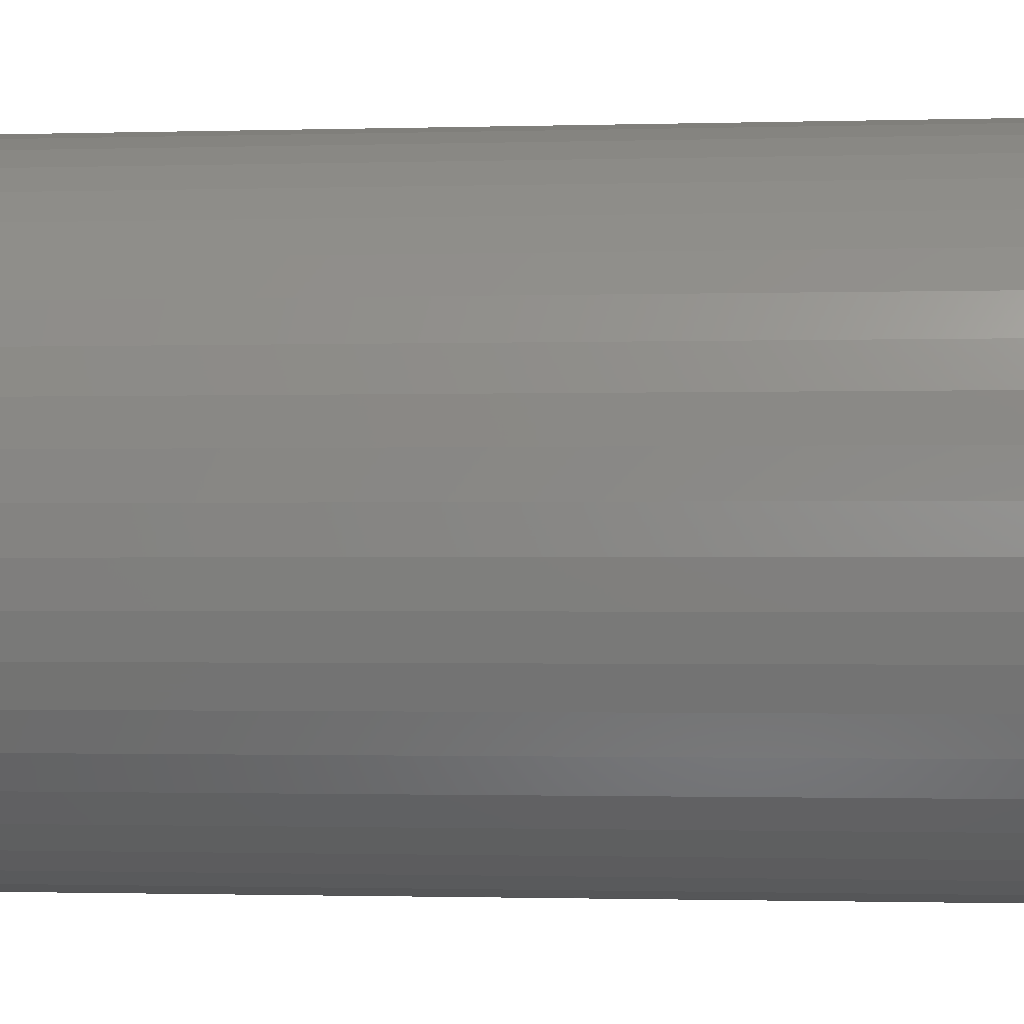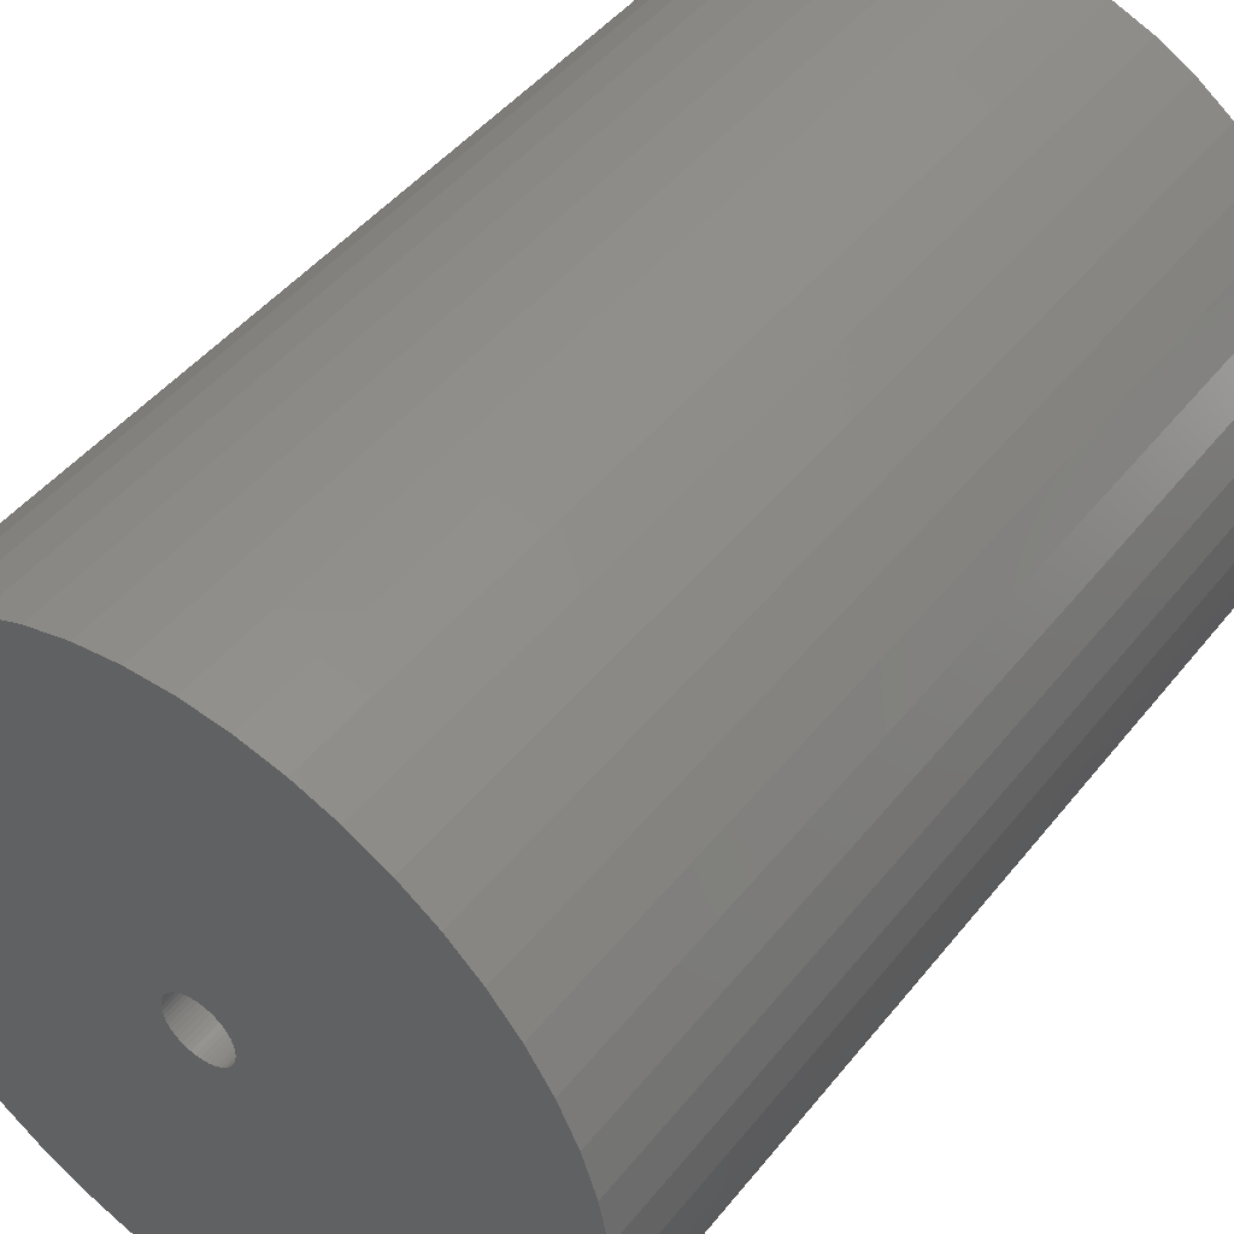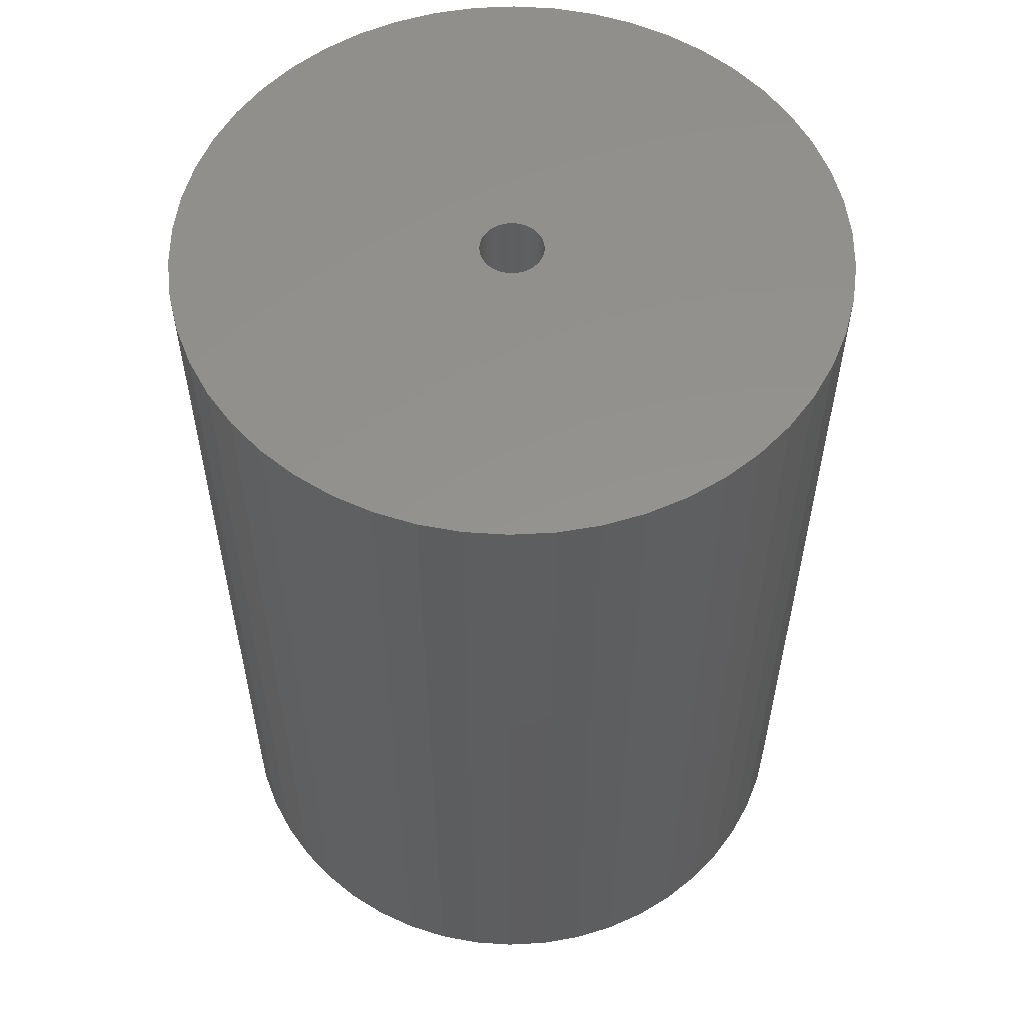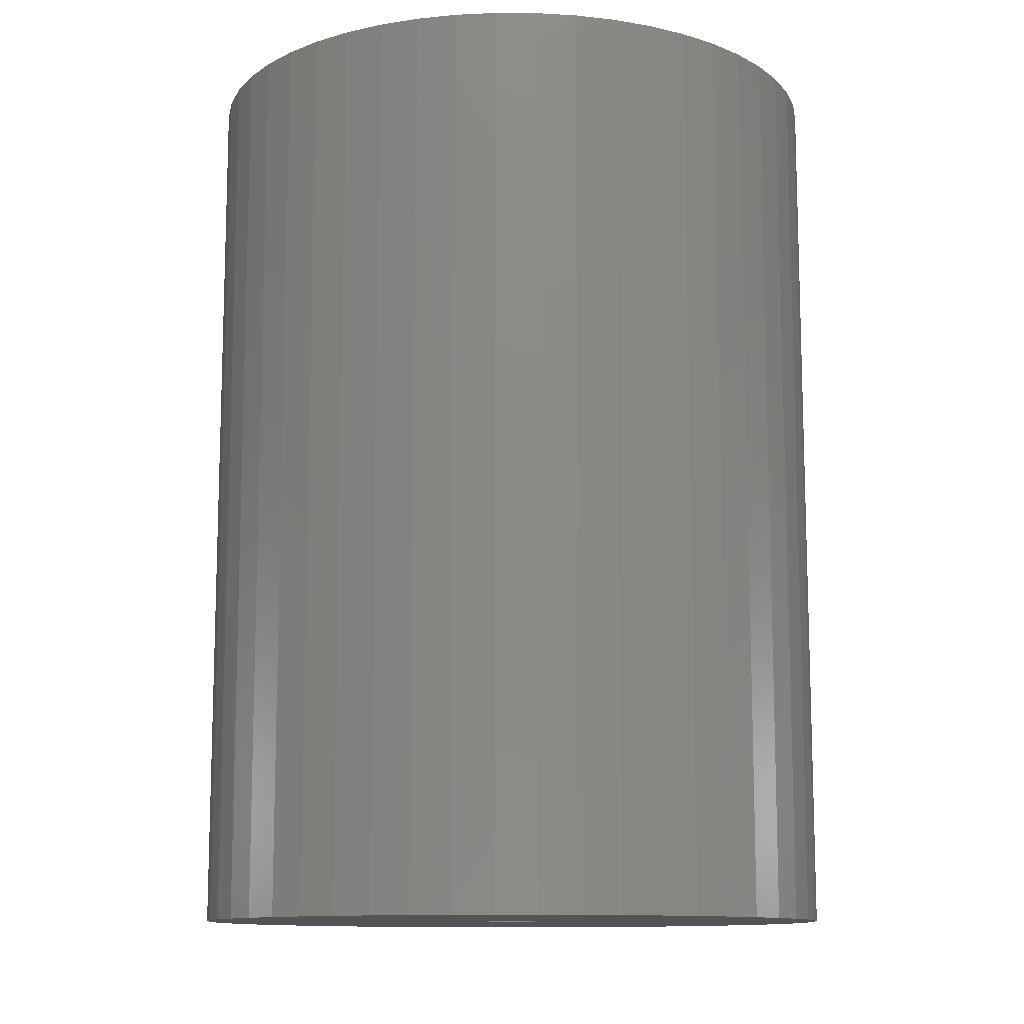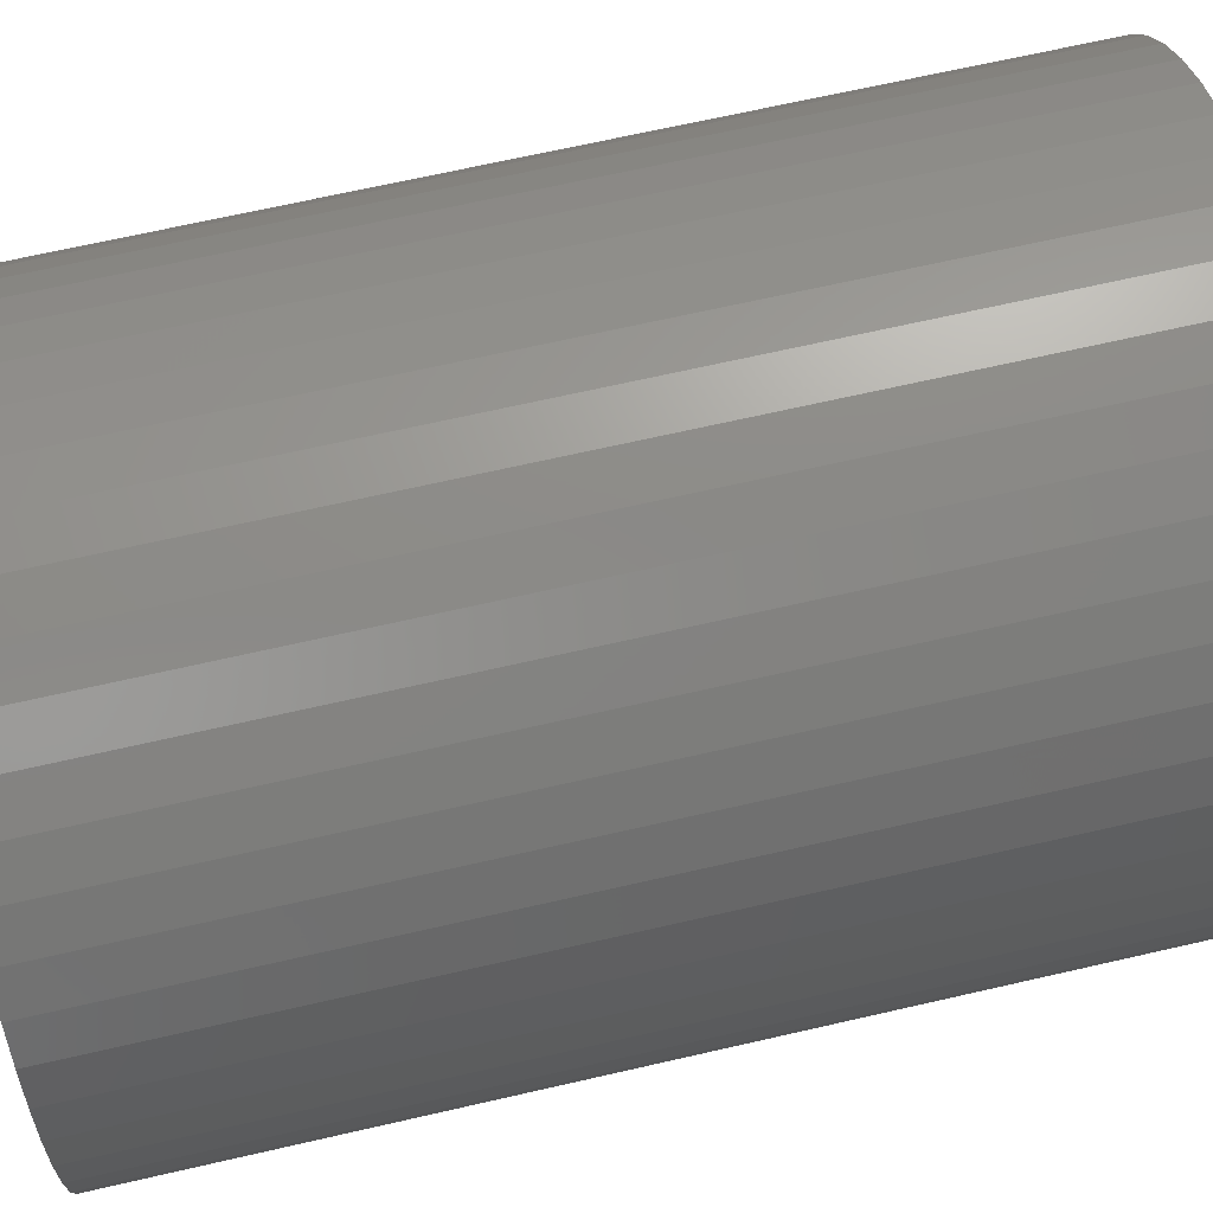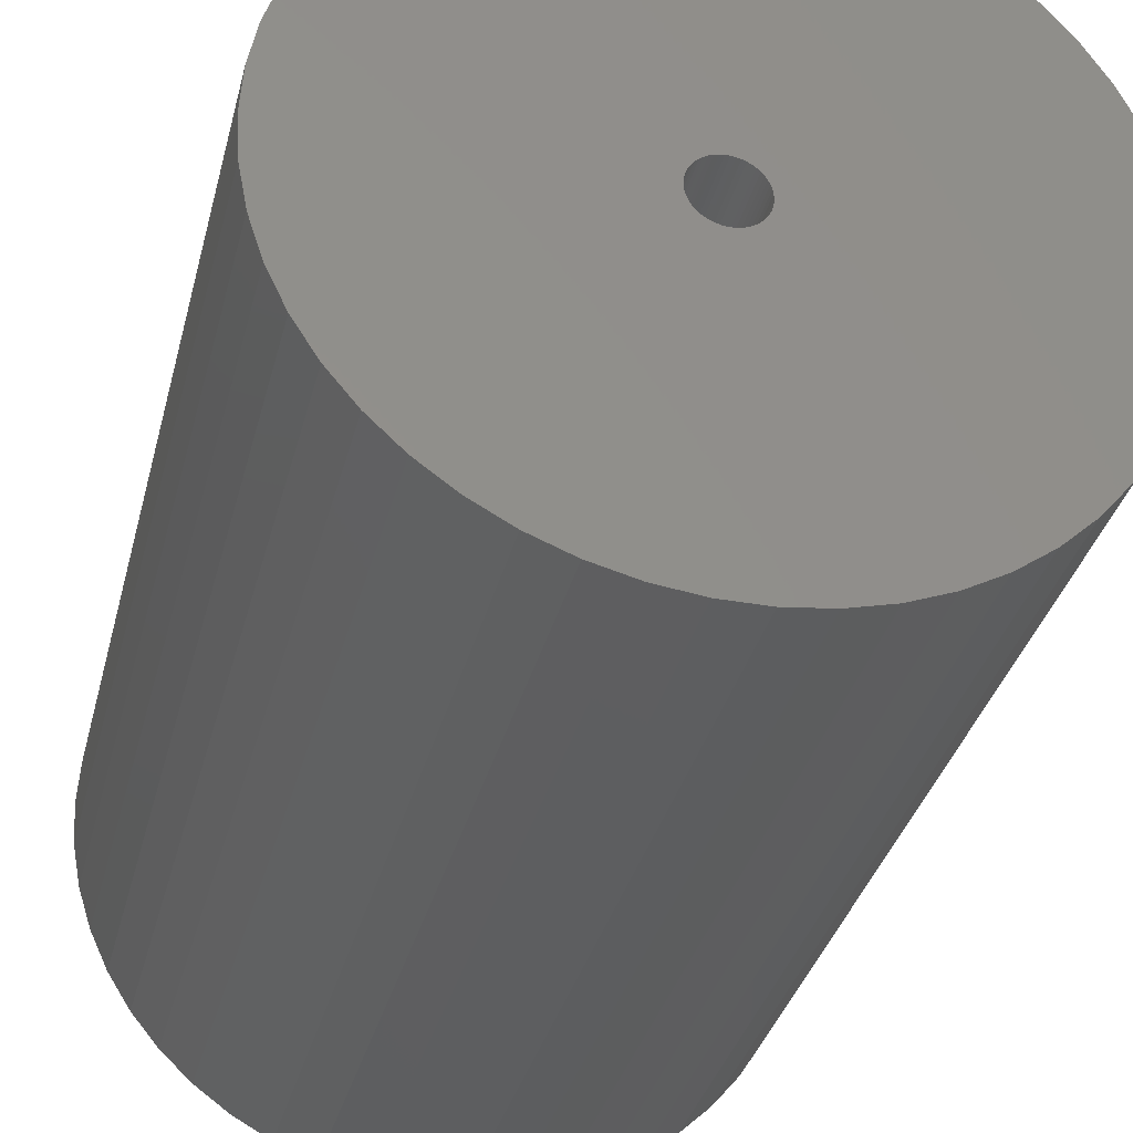
<metadata>
{"format":"stl","ext":"stl","renderer":"f3d","projection":"perspective","resolution":1024,"background":"white","views":[{"elev":-1.3,"azim":-84.1,"up":"+Y"},{"elev":46.0,"azim":36.1,"up":"+Y"},{"elev":56.2,"azim":68.8,"up":"+Z"},{"elev":-11.6,"azim":-108.7,"up":"+Z"},{"elev":68.4,"azim":-102.9,"up":"+Y"},{"elev":-34.3,"azim":-13.7,"up":"+Y"}]}
</metadata>
<code>
# stl→obj: 200 verts, 400 faces
v 16.25 0 22.5
v 16.12 2.037 -22.5
v 16.12 2.037 22.5
v 16.25 0 -22.5
v -16.25 0 -22.5
v -16.12 2.037 22.5
v -16.12 2.037 -22.5
v -16.25 0 22.5
v 1.02 16.22 -22.5
v -1.02 16.22 22.5
v 1.02 16.22 22.5
v -1.02 16.22 -22.5
v -1.02 -16.22 -22.5
v 1.02 -16.22 22.5
v -1.02 -16.22 22.5
v 1.02 -16.22 -22.5
v 11.85 11.12 -22.5
v 10.36 12.52 22.5
v 11.85 11.12 22.5
v 10.36 12.52 -22.5
v -10.36 12.52 -22.5
v -11.85 11.12 22.5
v -10.36 12.52 22.5
v -11.85 11.12 -22.5
v -5.022 15.45 -22.5
v -6.919 14.7 22.5
v -5.022 15.45 22.5
v -6.919 14.7 -22.5
v 15.11 5.982 22.5
v 14.24 7.829 -22.5
v 14.24 7.829 22.5
v 15.11 5.982 -22.5
v 15.74 4.041 -22.5
v 15.74 4.041 22.5
v 13.15 9.552 -22.5
v 13.15 9.552 22.5
v 6.919 14.7 -22.5
v 5.022 15.45 22.5
v 6.919 14.7 22.5
v 5.022 15.45 -22.5
v 3.045 15.96 22.5
v 3.045 15.96 -22.5
v 8.707 13.72 22.5
v 8.707 13.72 -22.5
v -15.11 5.982 -22.5
v -14.24 7.829 22.5
v -14.24 7.829 -22.5
v -15.11 5.982 22.5
v -13.15 9.552 -22.5
v -13.15 9.552 22.5
v -15.74 4.041 -22.5
v -15.74 4.041 22.5
v -8.707 13.72 22.5
v -8.707 13.72 -22.5
v -3.045 15.96 22.5
v -3.045 15.96 -22.5
v 3.045 -15.96 22.5
v 3.045 -15.96 -22.5
v 1.55 0 22.5
v 1.538 0.1943 22.5
v 16.12 -2.037 22.5
v 1.501 0.3855 22.5
v 1.538 -0.1943 22.5
v 1.441 0.5706 22.5
v 15.74 -4.041 22.5
v 1.358 0.7467 22.5
v 1.501 -0.3855 22.5
v 1.254 0.9111 22.5
v 15.11 -5.982 22.5
v 1.13 1.061 22.5
v 1.441 -0.5706 22.5
v 0.988 1.194 22.5
v 14.24 -7.829 22.5
v 0.8305 1.309 22.5
v 1.358 -0.7467 22.5
v 0.66 1.402 22.5
v 13.15 -9.552 22.5
v 0.479 1.474 22.5
v 1.254 -0.9111 22.5
v 11.85 -11.12 22.5
v 0.2904 1.523 22.5
v 0.09732 1.547 22.5
v -0.09732 1.547 22.5
v -0.2904 1.523 22.5
v -0.479 1.474 22.5
v -0.66 1.402 22.5
v -0.8305 1.309 22.5
v -0.988 1.194 22.5
v -1.13 1.061 22.5
v -1.254 0.9111 22.5
v 1.13 -1.061 22.5
v 10.36 -12.52 22.5
v 0.988 -1.194 22.5
v 8.707 -13.72 22.5
v 0.8305 -1.309 22.5
v 6.919 -14.7 22.5
v 0.66 -1.402 22.5
v 5.022 -15.45 22.5
v 0.479 -1.474 22.5
v 0.2904 -1.523 22.5
v 0.09732 -1.547 22.5
v -0.09732 -1.547 22.5
v -0.2904 -1.523 22.5
v -3.045 -15.96 22.5
v -0.479 -1.474 22.5
v -5.022 -15.45 22.5
v -0.66 -1.402 22.5
v -6.919 -14.7 22.5
v -0.8305 -1.309 22.5
v -8.707 -13.72 22.5
v -0.988 -1.194 22.5
v -10.36 -12.52 22.5
v -1.13 -1.061 22.5
v -11.85 -11.12 22.5
v -1.254 -0.9111 22.5
v -13.15 -9.552 22.5
v -1.358 -0.7467 22.5
v -14.24 -7.829 22.5
v -1.441 -0.5706 22.5
v -15.11 -5.982 22.5
v -1.501 -0.3855 22.5
v -15.74 -4.041 22.5
v -1.538 -0.1943 22.5
v -16.12 -2.037 22.5
v -1.55 0 22.5
v -1.358 0.7467 22.5
v -1.441 0.5706 22.5
v -1.501 0.3855 22.5
v -1.538 0.1943 22.5
v 16.12 -2.037 -22.5
v 15.74 -4.041 -22.5
v 15.11 -5.982 -22.5
v -14.24 -7.829 -22.5
v -15.11 -5.982 -22.5
v 1.55 0 -22.5
v 1.538 -0.1943 -22.5
v 1.501 -0.3855 -22.5
v 1.538 0.1943 -22.5
v 1.441 -0.5706 -22.5
v 14.24 -7.829 -22.5
v 1.358 -0.7467 -22.5
v 13.15 -9.552 -22.5
v 1.501 0.3855 -22.5
v 1.254 -0.9111 -22.5
v 11.85 -11.12 -22.5
v 1.13 -1.061 -22.5
v 10.36 -12.52 -22.5
v 1.441 0.5706 -22.5
v 0.988 -1.194 -22.5
v 8.707 -13.72 -22.5
v 0.8305 -1.309 -22.5
v 6.919 -14.7 -22.5
v 1.358 0.7467 -22.5
v 0.66 -1.402 -22.5
v 5.022 -15.45 -22.5
v 0.479 -1.474 -22.5
v 1.254 0.9111 -22.5
v 0.2904 -1.523 -22.5
v 0.09732 -1.547 -22.5
v -0.09732 -1.547 -22.5
v -0.2904 -1.523 -22.5
v -3.045 -15.96 -22.5
v -0.479 -1.474 -22.5
v -5.022 -15.45 -22.5
v -0.66 -1.402 -22.5
v -6.919 -14.7 -22.5
v -0.8305 -1.309 -22.5
v -8.707 -13.72 -22.5
v -0.988 -1.194 -22.5
v -10.36 -12.52 -22.5
v -1.13 -1.061 -22.5
v -11.85 -11.12 -22.5
v -1.254 -0.9111 -22.5
v 1.13 1.061 -22.5
v 0.988 1.194 -22.5
v 0.8305 1.309 -22.5
v 0.66 1.402 -22.5
v 0.479 1.474 -22.5
v 0.2904 1.523 -22.5
v 0.09732 1.547 -22.5
v -0.09732 1.547 -22.5
v -0.2904 1.523 -22.5
v -0.479 1.474 -22.5
v -0.66 1.402 -22.5
v -0.8305 1.309 -22.5
v -0.988 1.194 -22.5
v -1.13 1.061 -22.5
v -1.254 0.9111 -22.5
v -1.358 0.7467 -22.5
v -1.441 0.5706 -22.5
v -1.501 0.3855 -22.5
v -1.538 0.1943 -22.5
v -1.55 0 -22.5
v -13.15 -9.552 -22.5
v -1.358 -0.7467 -22.5
v -1.441 -0.5706 -22.5
v -1.501 -0.3855 -22.5
v -15.74 -4.041 -22.5
v -1.538 -0.1943 -22.5
v -16.12 -2.037 -22.5
f 1 2 3
f 2 1 4
f 5 6 7
f 6 5 8
f 9 10 11
f 10 9 12
f 13 14 15
f 14 13 16
f 17 18 19
f 18 17 20
f 21 22 23
f 22 21 24
f 25 26 27
f 26 25 28
f 29 30 31
f 30 29 32
f 3 33 34
f 33 3 2
f 31 35 36
f 35 31 30
f 37 38 39
f 38 37 40
f 40 41 38
f 41 40 42
f 20 43 18
f 43 20 44
f 45 46 47
f 46 45 48
f 49 22 24
f 22 49 50
f 51 48 45
f 48 51 52
f 28 53 26
f 53 28 54
f 12 55 10
f 55 12 56
f 16 57 14
f 57 16 58
f 34 32 29
f 32 34 33
f 36 17 19
f 17 36 35
f 42 11 41
f 11 42 9
f 44 39 43
f 39 44 37
f 47 50 49
f 50 47 46
f 7 52 51
f 52 7 6
f 59 1 3
f 60 3 34
f 1 59 61
f 62 34 29
f 63 61 59
f 64 29 31
f 61 63 65
f 66 31 36
f 67 65 63
f 68 36 19
f 65 67 69
f 70 19 18
f 71 69 67
f 72 18 43
f 69 71 73
f 74 43 39
f 75 73 71
f 76 39 38
f 73 75 77
f 78 38 41
f 79 77 75
f 77 79 80
f 3 60 59
f 34 62 60
f 29 64 62
f 31 66 64
f 36 68 66
f 19 70 68
f 81 41 11
f 18 72 70
f 43 74 72
f 39 76 74
f 38 78 76
f 41 81 78
f 11 82 81
f 11 83 82
f 10 83 11
f 83 10 84
f 55 84 10
f 84 55 85
f 27 85 55
f 85 27 86
f 26 86 27
f 86 26 87
f 53 87 26
f 87 53 88
f 23 88 53
f 88 23 89
f 22 89 23
f 89 22 90
f 91 80 79
f 80 91 92
f 93 92 91
f 92 93 94
f 95 94 93
f 94 95 96
f 97 96 95
f 96 97 98
f 99 98 97
f 98 99 57
f 100 57 99
f 57 100 14
f 101 14 100
f 102 14 101
f 15 102 103
f 104 103 105
f 106 105 107
f 108 107 109
f 110 109 111
f 102 15 14
f 112 111 113
f 114 113 115
f 116 115 117
f 118 117 119
f 120 119 121
f 122 121 123
f 124 123 125
f 50 90 22
f 103 104 15
f 90 50 126
f 105 106 104
f 46 126 50
f 107 108 106
f 126 46 127
f 109 110 108
f 48 127 46
f 111 112 110
f 127 48 128
f 113 114 112
f 52 128 48
f 115 116 114
f 128 52 129
f 117 118 116
f 6 129 52
f 119 120 118
f 129 6 125
f 121 122 120
f 8 125 6
f 123 124 122
f 125 8 124
f 54 23 53
f 23 54 21
f 56 27 55
f 27 56 25
f 61 4 1
f 4 61 130
f 69 131 65
f 131 69 132
f 65 130 61
f 130 65 131
f 133 120 134
f 120 133 118
f 135 4 130
f 136 130 131
f 4 135 2
f 137 131 132
f 138 2 135
f 139 132 140
f 2 138 33
f 141 140 142
f 143 33 138
f 144 142 145
f 33 143 32
f 146 145 147
f 148 32 143
f 149 147 150
f 32 148 30
f 151 150 152
f 153 30 148
f 154 152 155
f 30 153 35
f 156 155 58
f 157 35 153
f 35 157 17
f 130 136 135
f 131 137 136
f 132 139 137
f 140 141 139
f 142 144 141
f 145 146 144
f 158 58 16
f 147 149 146
f 150 151 149
f 152 154 151
f 155 156 154
f 58 158 156
f 16 159 158
f 16 160 159
f 13 160 16
f 160 13 161
f 162 161 13
f 161 162 163
f 164 163 162
f 163 164 165
f 166 165 164
f 165 166 167
f 168 167 166
f 167 168 169
f 170 169 168
f 169 170 171
f 172 171 170
f 171 172 173
f 174 17 157
f 17 174 20
f 175 20 174
f 20 175 44
f 176 44 175
f 44 176 37
f 177 37 176
f 37 177 40
f 178 40 177
f 40 178 42
f 179 42 178
f 42 179 9
f 180 9 179
f 181 9 180
f 12 181 182
f 56 182 183
f 25 183 184
f 28 184 185
f 54 185 186
f 181 12 9
f 21 186 187
f 24 187 188
f 49 188 189
f 47 189 190
f 45 190 191
f 51 191 192
f 7 192 193
f 194 173 172
f 182 56 12
f 173 194 195
f 183 25 56
f 133 195 194
f 184 28 25
f 195 133 196
f 185 54 28
f 134 196 133
f 186 21 54
f 196 134 197
f 187 24 21
f 198 197 134
f 188 49 24
f 197 198 199
f 189 47 49
f 200 199 198
f 190 45 47
f 199 200 193
f 191 51 45
f 5 193 200
f 192 7 51
f 193 5 7
f 150 92 94
f 92 150 147
f 134 122 198
f 122 134 120
f 147 80 92
f 80 147 145
f 152 94 96
f 94 152 150
f 155 96 98
f 96 155 152
f 58 98 57
f 98 58 155
f 73 132 69
f 132 73 140
f 77 140 73
f 140 77 142
f 162 15 104
f 15 162 13
f 166 106 108
f 106 166 164
f 164 104 106
f 104 164 162
f 172 116 194
f 116 172 114
f 172 112 114
f 112 172 170
f 198 124 200
f 124 198 122
f 200 8 5
f 8 200 124
f 80 142 77
f 142 80 145
f 168 108 110
f 108 168 166
f 170 110 112
f 110 170 168
f 194 118 133
f 118 194 116
f 148 66 153
f 66 148 64
f 128 190 127
f 190 128 191
f 153 68 157
f 68 153 66
f 179 78 81
f 78 179 178
f 178 76 78
f 76 178 177
f 184 85 86
f 85 184 183
f 127 189 126
f 189 127 190
f 136 59 135
f 59 136 63
f 151 97 95
f 97 151 154
f 180 81 82
f 81 180 179
f 176 72 74
f 72 176 175
f 90 187 89
f 187 90 188
f 185 86 87
f 86 185 184
f 186 87 88
f 87 186 185
f 135 60 138
f 60 135 59
f 146 93 91
f 93 146 149
f 139 67 137
f 67 139 71
f 160 103 102
f 103 160 161
f 138 62 143
f 62 138 60
f 143 64 148
f 64 143 62
f 175 70 72
f 70 175 174
f 157 70 174
f 70 157 68
f 181 82 83
f 82 181 180
f 177 74 76
f 74 177 176
f 125 192 129
f 192 125 193
f 129 191 128
f 191 129 192
f 126 188 90
f 188 126 189
f 182 83 84
f 83 182 181
f 183 84 85
f 84 183 182
f 187 88 89
f 88 187 186
f 137 63 136
f 63 137 67
f 144 75 141
f 75 144 79
f 141 71 139
f 71 141 75
f 161 105 103
f 105 161 163
f 146 79 144
f 79 146 91
f 123 193 125
f 193 123 199
f 119 197 121
f 197 119 196
f 113 173 115
f 173 113 171
f 117 196 119
f 196 117 195
f 158 101 100
f 101 158 159
f 154 99 97
f 99 154 156
f 156 100 99
f 100 156 158
f 149 95 93
f 95 149 151
f 169 113 111
f 113 169 171
f 159 102 101
f 102 159 160
f 167 111 109
f 111 167 169
f 165 109 107
f 109 165 167
f 121 199 123
f 199 121 197
f 115 195 117
f 195 115 173
f 163 107 105
f 107 163 165

</code>
